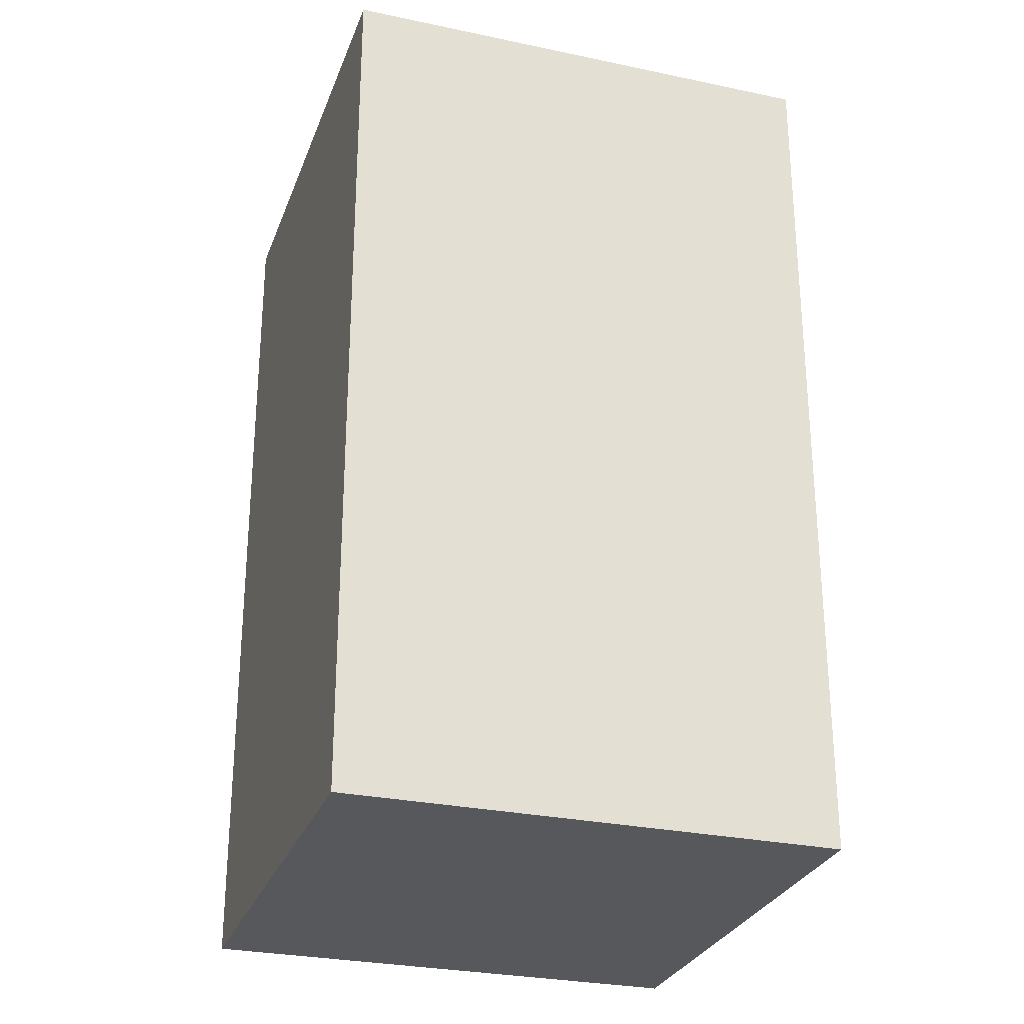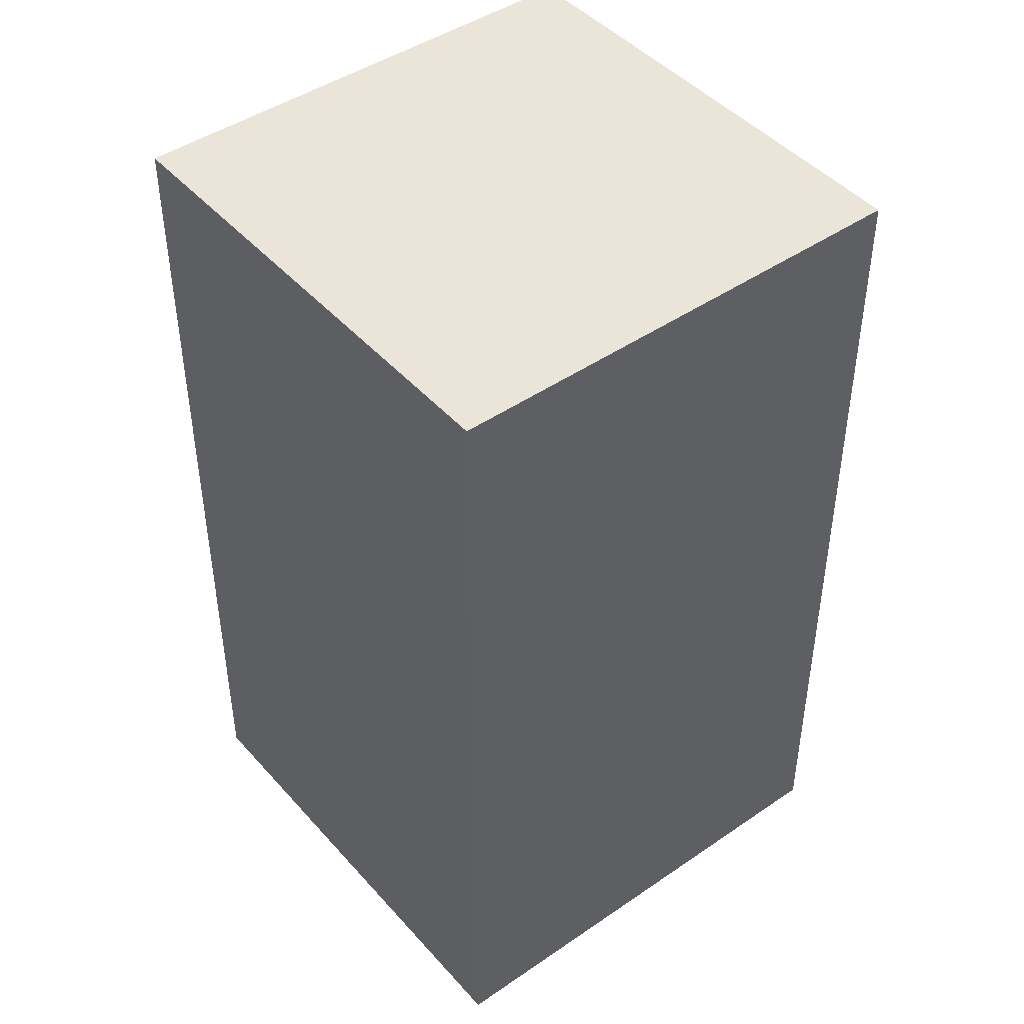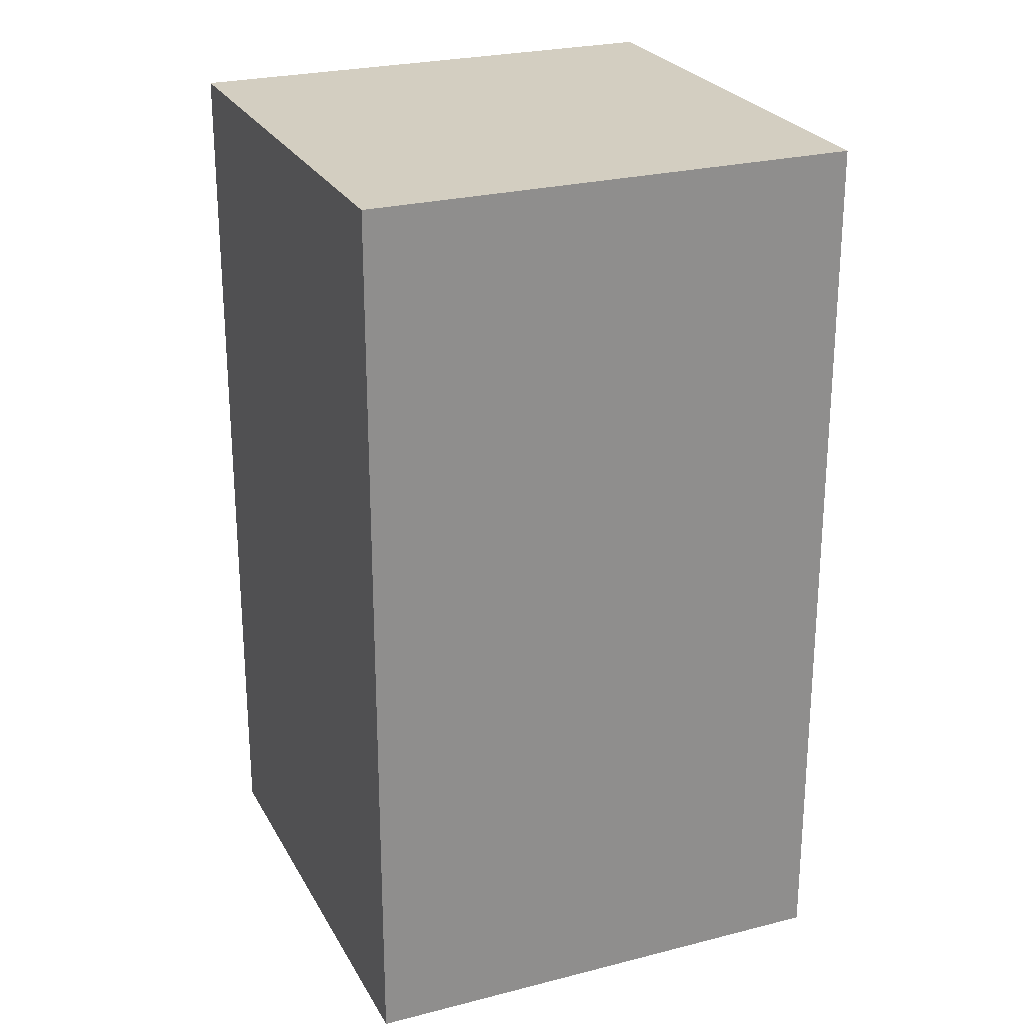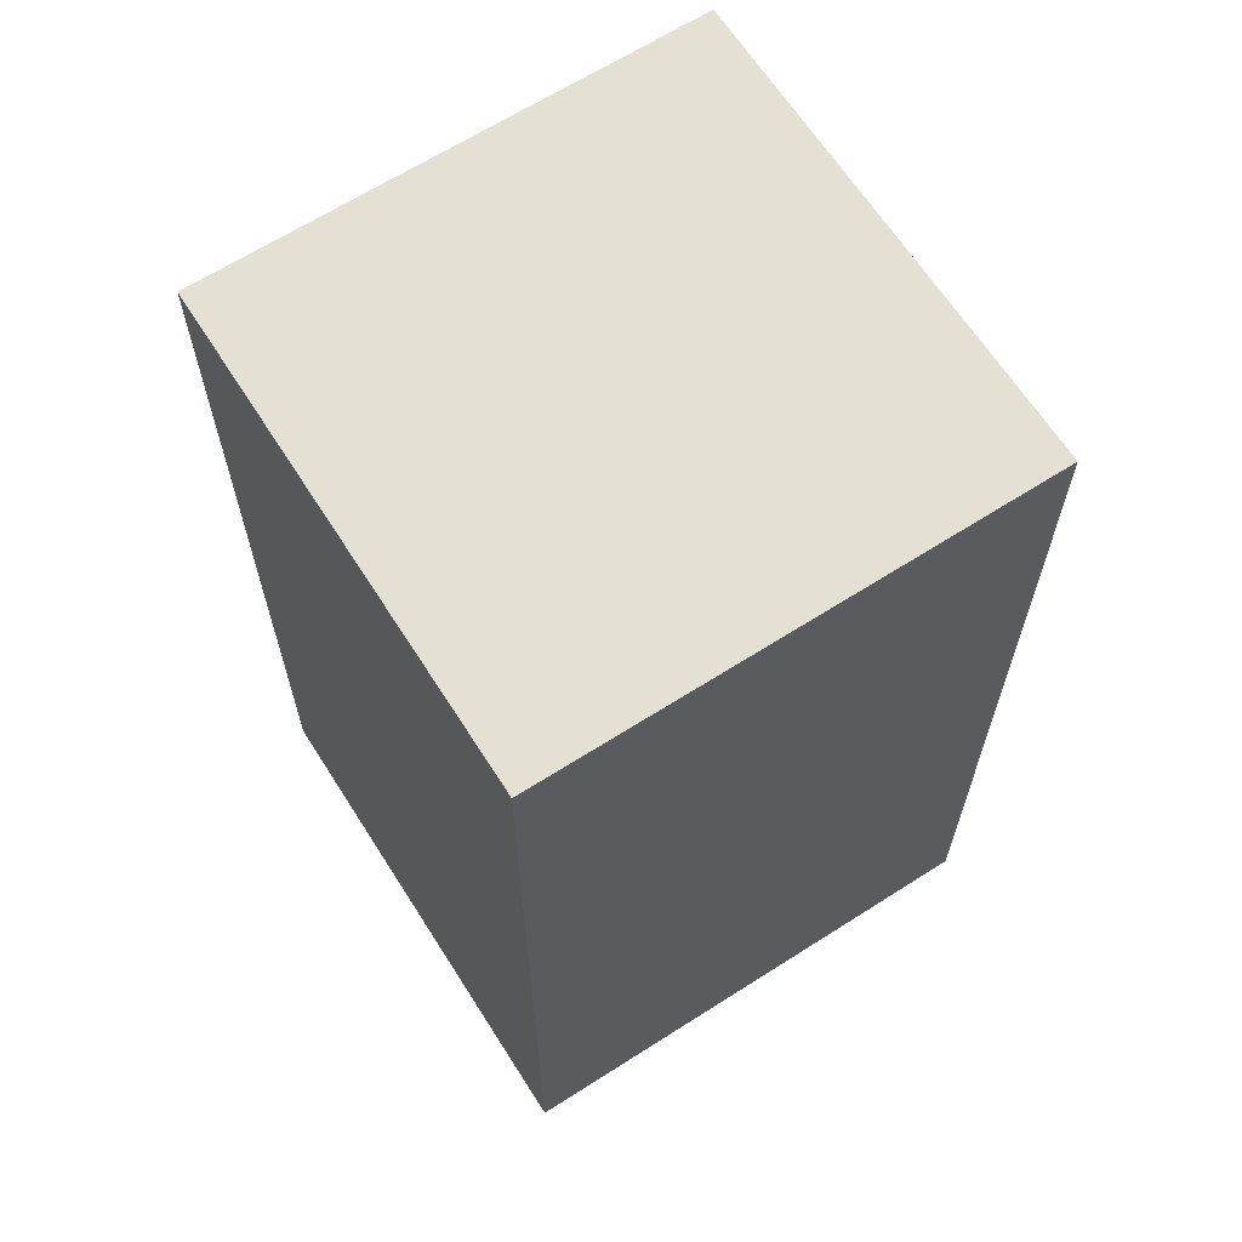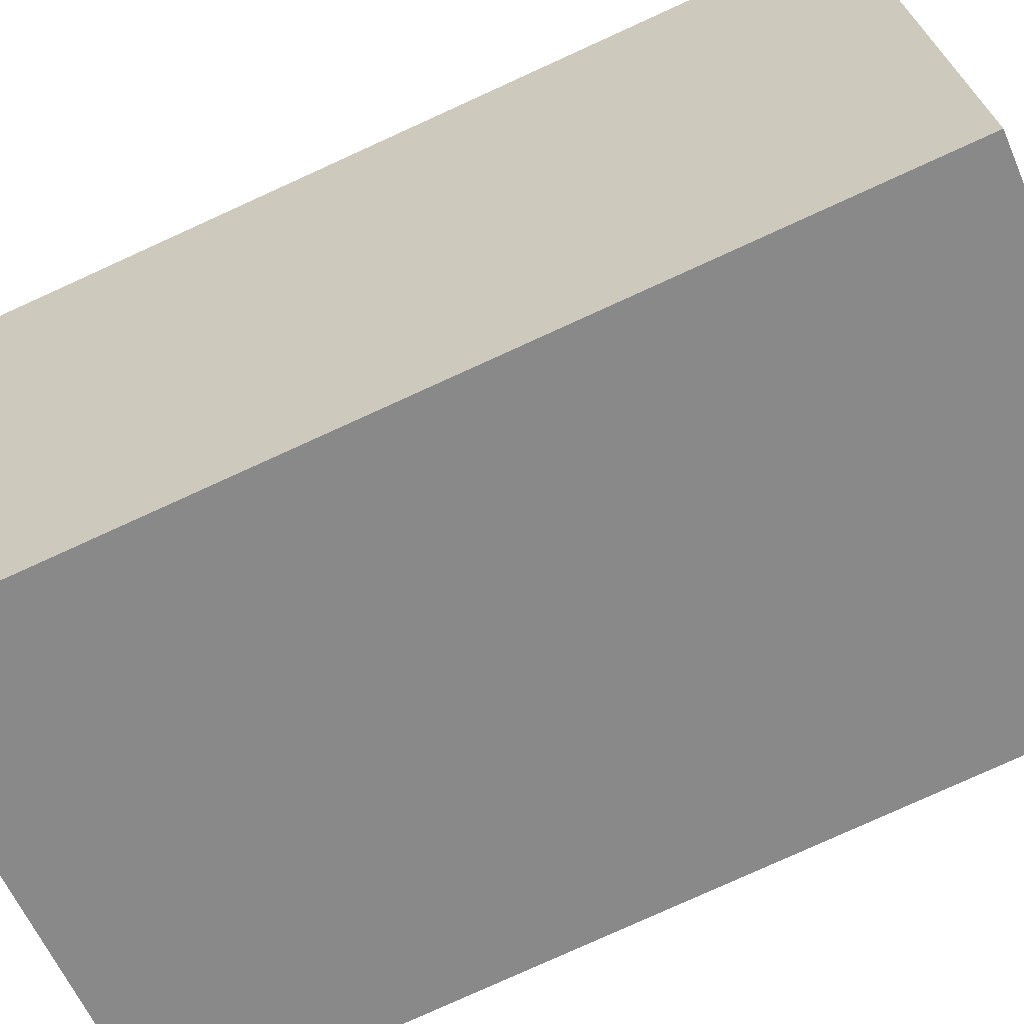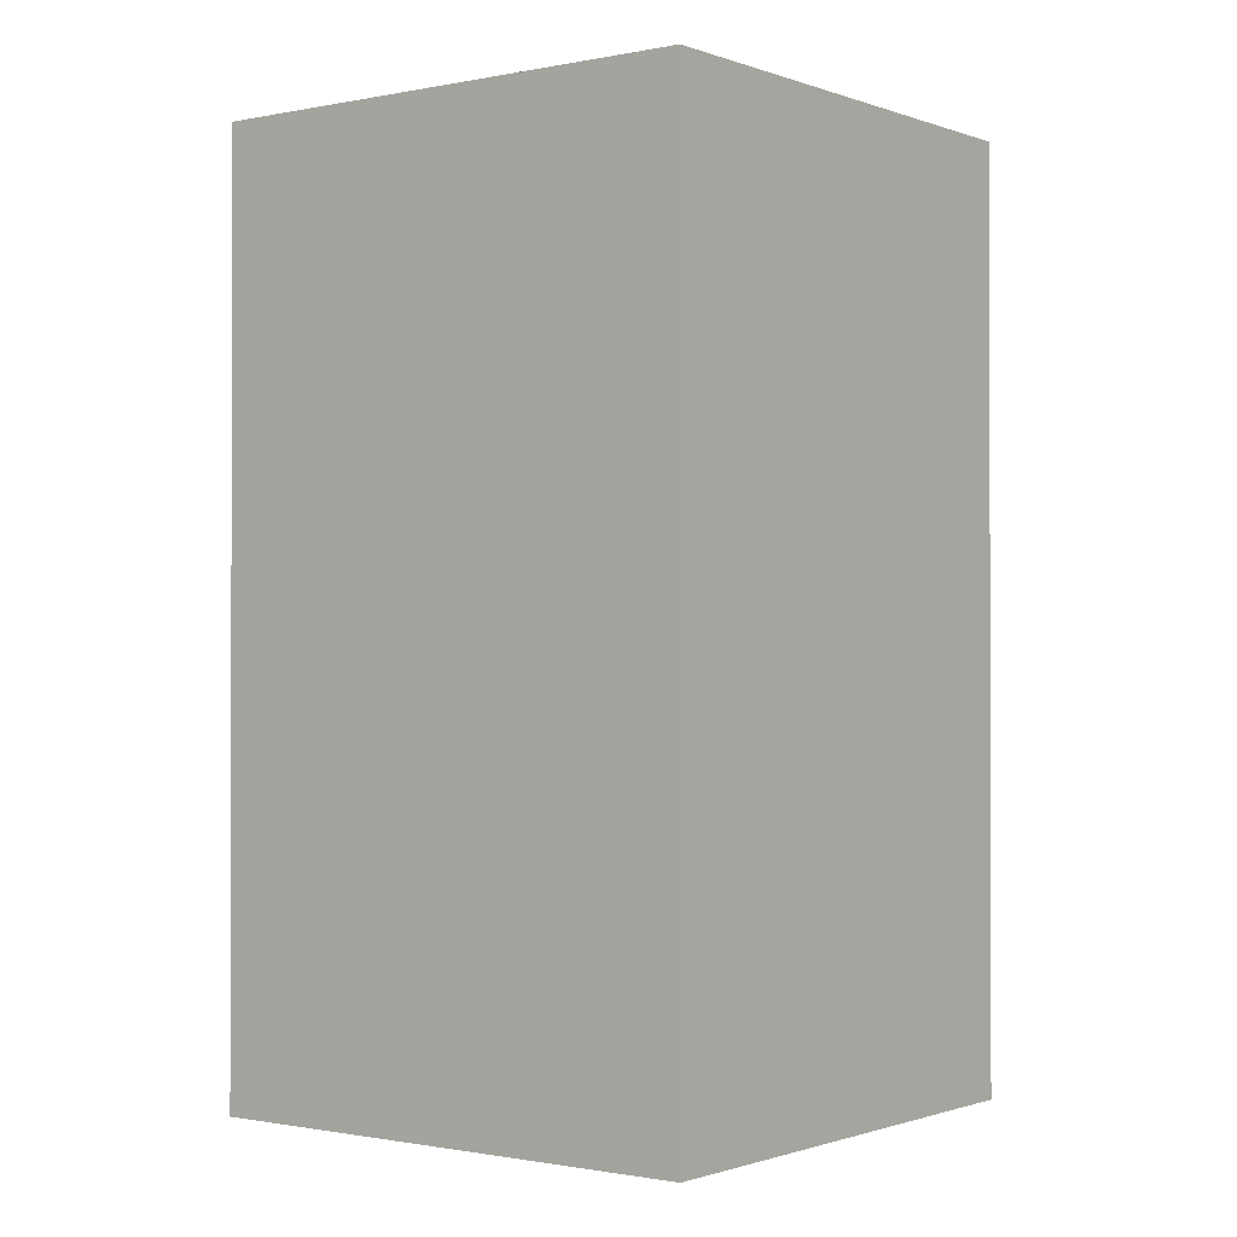
<metadata>
{"format":"obj","ext":"obj","renderer":"f3d","projection":"perspective","resolution":1024,"background":"white","views":[{"elev":-28.1,"azim":-179.8,"up":"+Y"},{"elev":45.2,"azim":69.6,"up":"+Y"},{"elev":25.1,"azim":175.4,"up":"+Y"},{"elev":65.4,"azim":-14.6,"up":"+Y"},{"elev":-79.4,"azim":114.4,"up":"+Z"},{"elev":-0.9,"azim":55.3,"up":"+Y"}]}
</metadata>
<code>
v  0 1.826 1.118e-16
v  1.275 1.826 0.644
v  0.962 1.826 -0.314
v  0.309 1.826 0.96
v  0.962 1.923e-17 -0.314
v  0 0 0
v  0.309 -5.878e-17 0.96
v  1.275 -3.943e-17 0.644
g defaultobject
f 1 2 3
f 2 1 4
f 5 1 3
f 1 5 6
f 6 4 1
f 4 6 7
f 7 2 4
f 2 7 8
f 8 3 2
f 3 8 5
f 5 7 6
f 7 5 8

</code>
